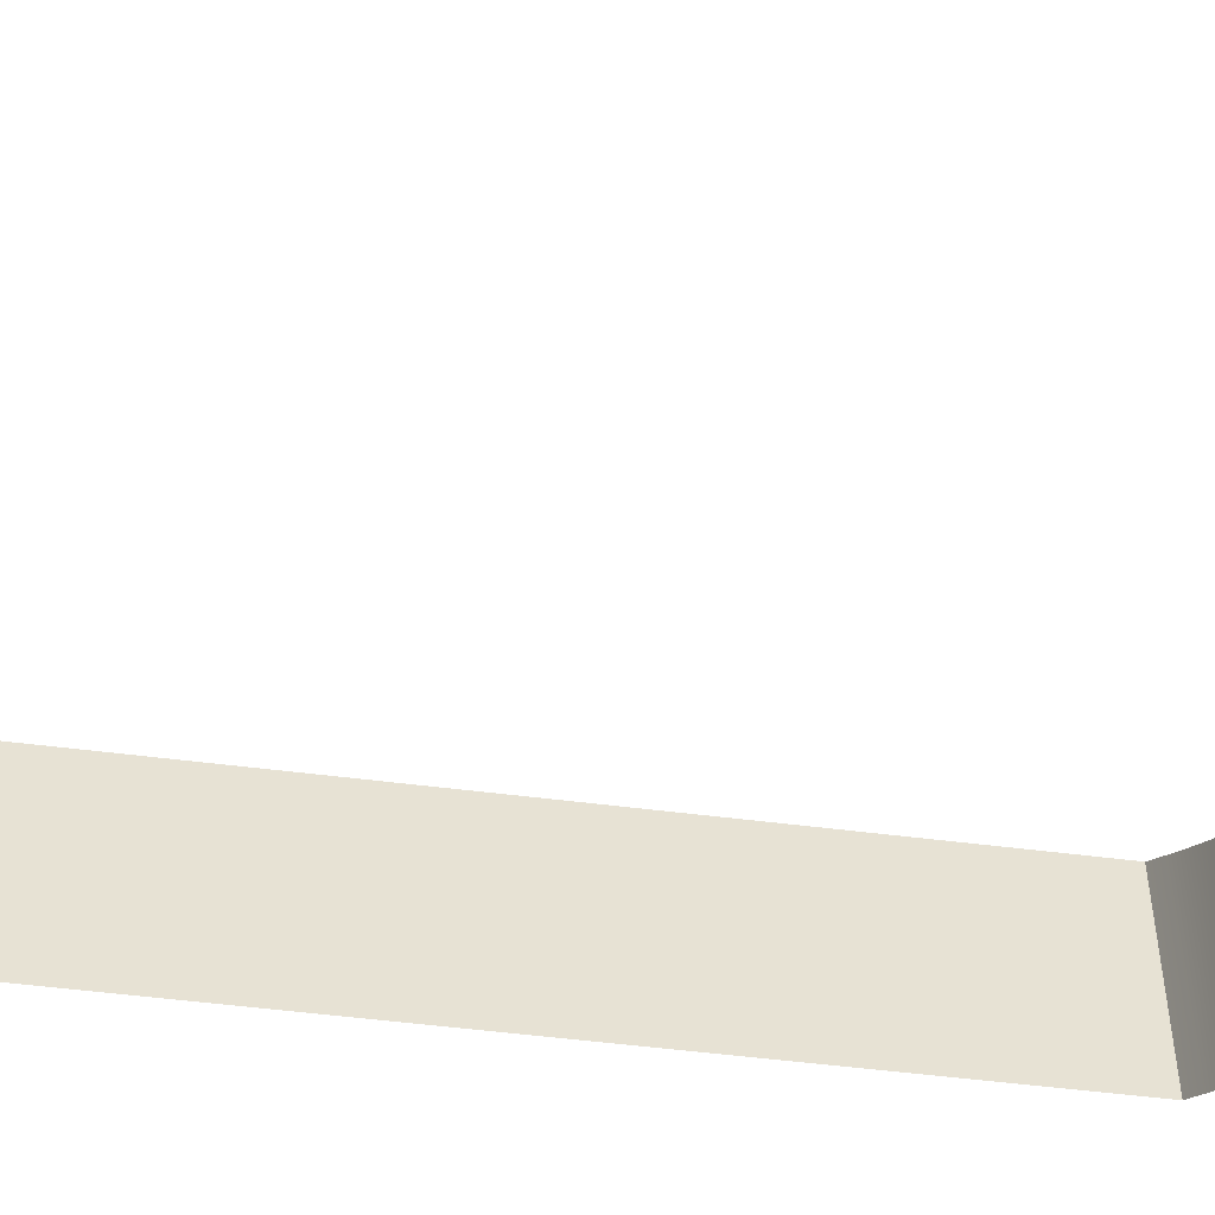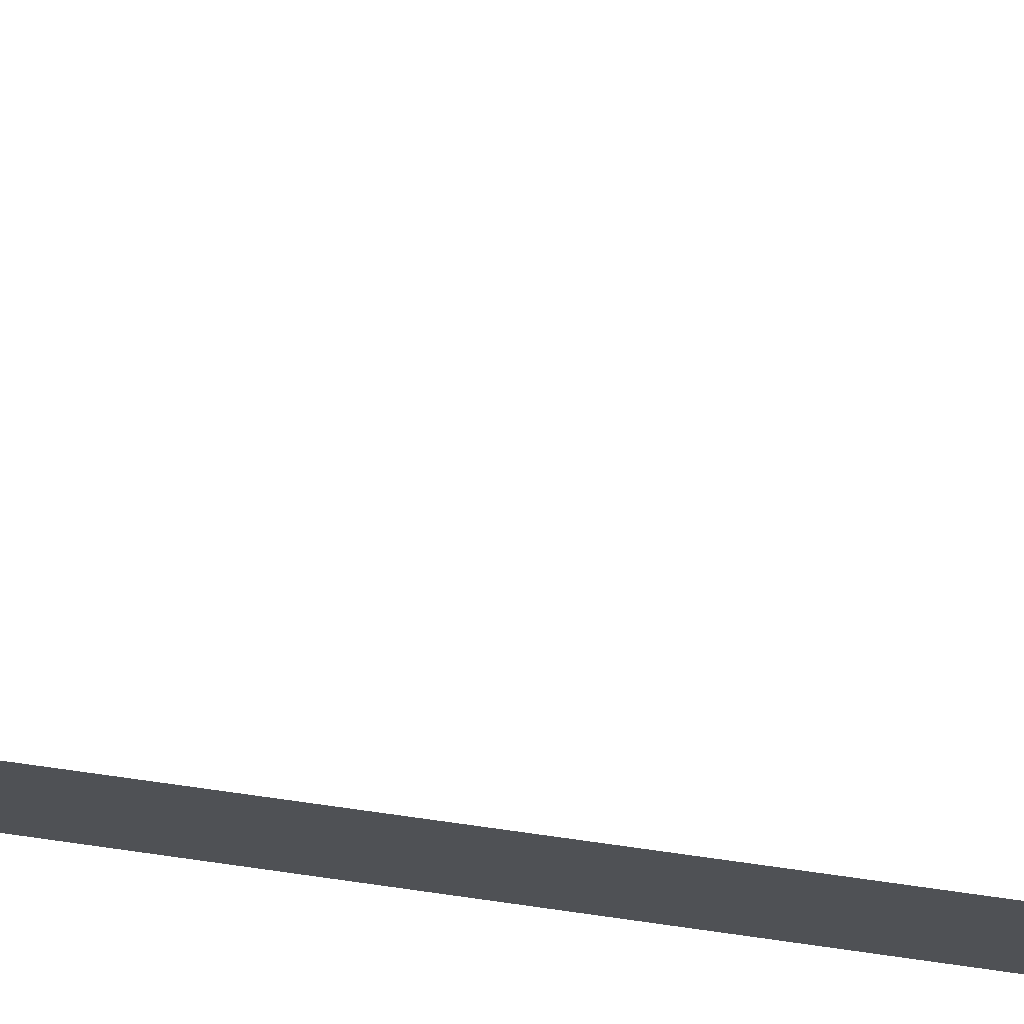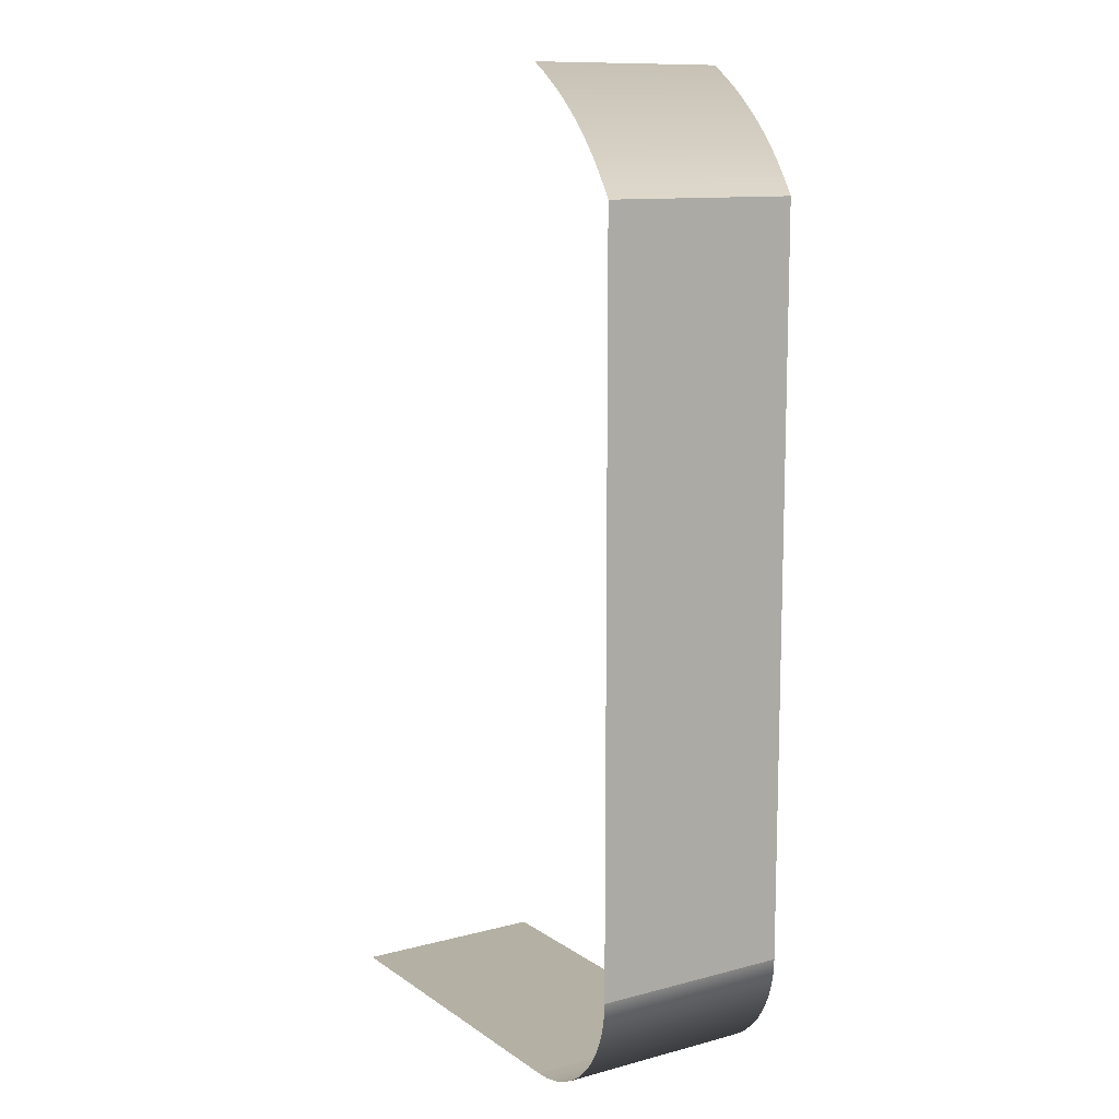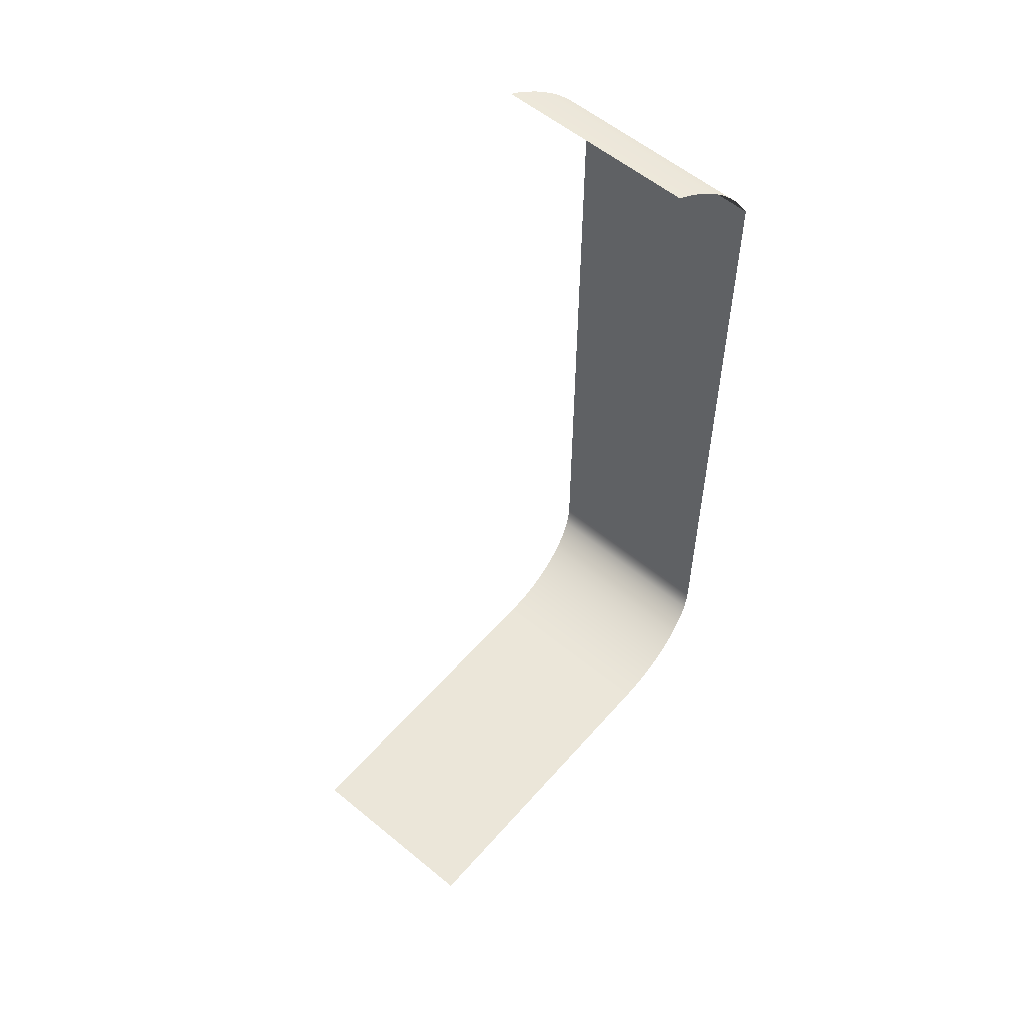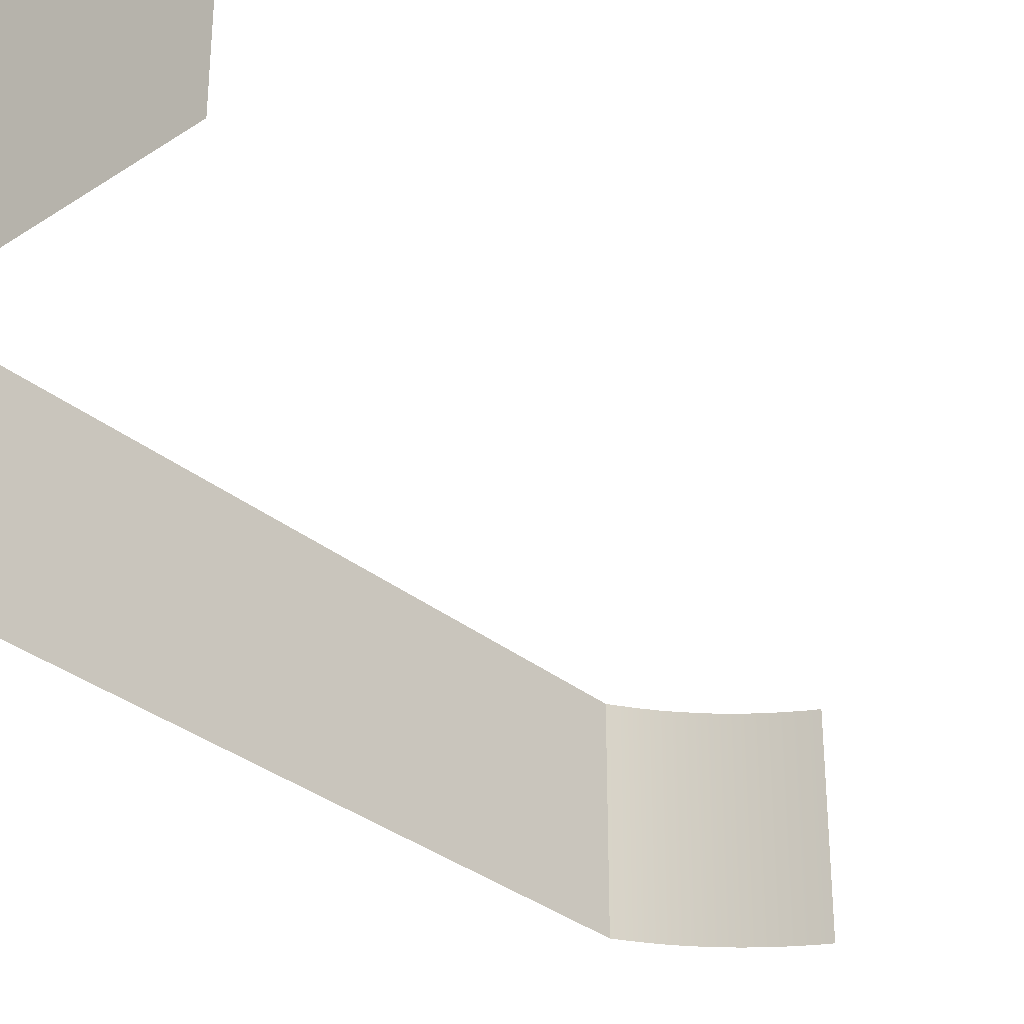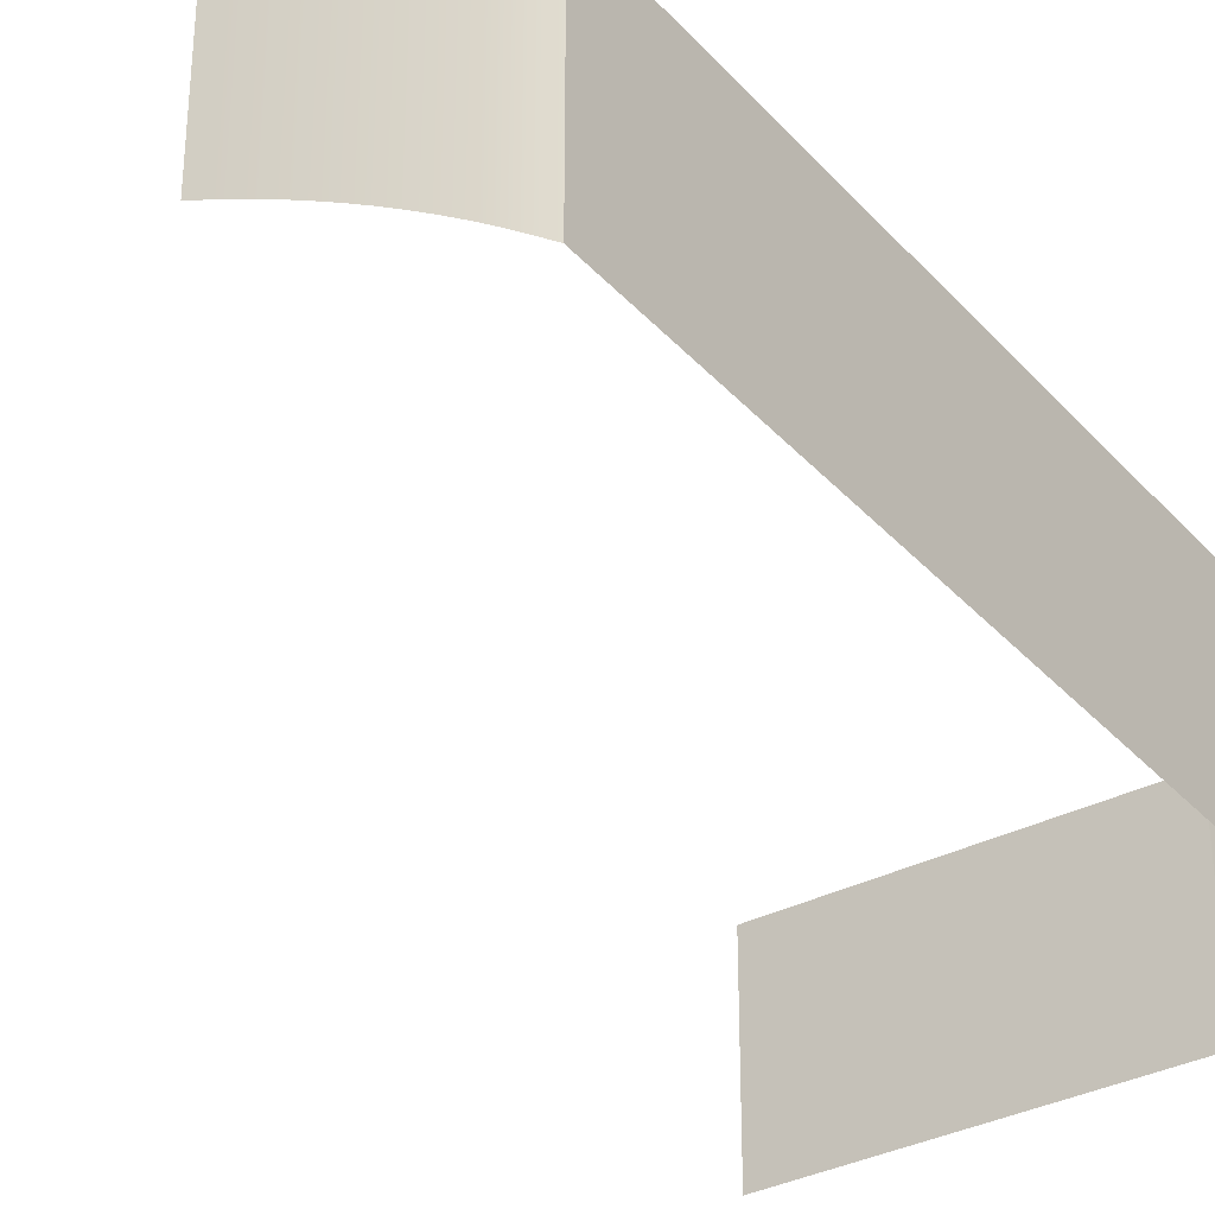
<metadata>
{"format":"obj","ext":"obj","renderer":"f3d","projection":"perspective","resolution":1024,"background":"white","views":[{"elev":-50.7,"azim":81.9,"up":"+Z"},{"elev":70.7,"azim":-82.0,"up":"+Z"},{"elev":11.5,"azim":-122.6,"up":"+Y"},{"elev":57.2,"azim":130.6,"up":"+Y"},{"elev":-32.9,"azim":42.2,"up":"+Z"},{"elev":-34.0,"azim":-144.9,"up":"+Z"}]}
</metadata>
<code>
o mesh4/mesh4-geometry/material_0/component_1#mesh4-geometry
v 0.5282 -0.0201 0.1186
v 0.5297 -0.0192 0.1433
v 0.5297 -0.0192 0.1186
v 0.5297 -0.0192 0.1186
v 0.5297 -0.0192 0.1433
v 0.5282 -0.0201 0.1186
v 0.5267 -0.02109 0.1186
v 0.5282 -0.0201 0.1433
v 0.5282 -0.0201 0.1186
v 0.5282 -0.0201 0.1186
v 0.5282 -0.0201 0.1433
v 0.5267 -0.02109 0.1186
v 0.5297 -0.0192 0.1433
v 0.5282 -0.0201 0.1186
v 0.5282 -0.0201 0.1433
v 0.5282 -0.0201 0.1433
v 0.5282 -0.0201 0.1186
v 0.5297 -0.0192 0.1433
v 0.5282 -0.0201 0.1433
v 0.5267 -0.02109 0.1186
v 0.5267 -0.02109 0.1433
v 0.5267 -0.02109 0.1433
v 0.5267 -0.02109 0.1186
v 0.5282 -0.0201 0.1433
v 0.515 -0.03391 0.1186
v 0.5159 -0.03243 0.1433
v 0.5159 -0.03243 0.1186
v 0.5159 -0.03243 0.1186
v 0.5159 -0.03243 0.1433
v 0.515 -0.03391 0.1186
v 0.515 -0.125 0.1433
v 0.515 -0.03391 0.1186
v 0.515 -0.125 0.1186
v 0.515 -0.125 0.1186
v 0.515 -0.03391 0.1186
v 0.515 -0.125 0.1433
v 0.5253 -0.02211 0.1186
v 0.5267 -0.02109 0.1433
v 0.5267 -0.02109 0.1186
v 0.5267 -0.02109 0.1186
v 0.5267 -0.02109 0.1433
v 0.5253 -0.02211 0.1186
v 0.5267 -0.02109 0.1433
v 0.5253 -0.02211 0.1186
v 0.5253 -0.02211 0.1433
v 0.5253 -0.02211 0.1433
v 0.5253 -0.02211 0.1186
v 0.5267 -0.02109 0.1433
v 0.5159 -0.03243 0.1186
v 0.5168 -0.03097 0.1433
v 0.5168 -0.03097 0.1186
v 0.5168 -0.03097 0.1186
v 0.5168 -0.03097 0.1433
v 0.5159 -0.03243 0.1186
v 0.5159 -0.03243 0.1433
v 0.515 -0.03391 0.1186
v 0.515 -0.03391 0.1433
v 0.515 -0.03391 0.1433
v 0.515 -0.03391 0.1186
v 0.5159 -0.03243 0.1433
v 0.5168 -0.03097 0.1433
v 0.5159 -0.03243 0.1186
v 0.5159 -0.03243 0.1433
v 0.5159 -0.03243 0.1433
v 0.5159 -0.03243 0.1186
v 0.5168 -0.03097 0.1433
v 0.515 -0.03391 0.1186
v 0.515 -0.125 0.1433
v 0.515 -0.03391 0.1433
v 0.515 -0.03391 0.1433
v 0.515 -0.125 0.1433
v 0.515 -0.03391 0.1186
v 0.515 -0.125 0.1186
v 0.5151 -0.1269 0.1433
v 0.515 -0.125 0.1433
v 0.515 -0.125 0.1433
v 0.5151 -0.1269 0.1433
v 0.515 -0.125 0.1186
v 0.5239 -0.0232 0.1186
v 0.5253 -0.02211 0.1433
v 0.5253 -0.02211 0.1186
v 0.5253 -0.02211 0.1186
v 0.5253 -0.02211 0.1433
v 0.5239 -0.0232 0.1186
v 0.5253 -0.02211 0.1433
v 0.5239 -0.0232 0.1186
v 0.5239 -0.0232 0.1433
v 0.5239 -0.0232 0.1433
v 0.5239 -0.0232 0.1186
v 0.5253 -0.02211 0.1433
v 0.5168 -0.03097 0.1186
v 0.5179 -0.02955 0.1433
v 0.5179 -0.02955 0.1186
v 0.5179 -0.02955 0.1186
v 0.5179 -0.02955 0.1433
v 0.5168 -0.03097 0.1186
v 0.5179 -0.02955 0.1433
v 0.5168 -0.03097 0.1186
v 0.5168 -0.03097 0.1433
v 0.5168 -0.03097 0.1433
v 0.5168 -0.03097 0.1186
v 0.5179 -0.02955 0.1433
v 0.5151 -0.1269 0.1433
v 0.515 -0.125 0.1186
v 0.5151 -0.1269 0.1186
v 0.5151 -0.1269 0.1186
v 0.515 -0.125 0.1186
v 0.5151 -0.1269 0.1433
v 0.5226 -0.02436 0.1186
v 0.5239 -0.0232 0.1433
v 0.5239 -0.0232 0.1186
v 0.5239 -0.0232 0.1186
v 0.5239 -0.0232 0.1433
v 0.5226 -0.02436 0.1186
v 0.5239 -0.0232 0.1433
v 0.5226 -0.02436 0.1186
v 0.5226 -0.02436 0.1433
v 0.5226 -0.02436 0.1433
v 0.5226 -0.02436 0.1186
v 0.5239 -0.0232 0.1433
v 0.5179 -0.02955 0.1186
v 0.519 -0.02816 0.1433
v 0.519 -0.02816 0.1186
v 0.519 -0.02816 0.1186
v 0.519 -0.02816 0.1433
v 0.5179 -0.02955 0.1186
v 0.519 -0.02816 0.1433
v 0.5179 -0.02955 0.1186
v 0.5179 -0.02955 0.1433
v 0.5179 -0.02955 0.1433
v 0.5179 -0.02955 0.1186
v 0.519 -0.02816 0.1433
v 0.5151 -0.1269 0.1186
v 0.5155 -0.1287 0.1433
v 0.5151 -0.1269 0.1433
v 0.5151 -0.1269 0.1433
v 0.5155 -0.1287 0.1433
v 0.5151 -0.1269 0.1186
v 0.5213 -0.02558 0.1186
v 0.5226 -0.02436 0.1433
v 0.5226 -0.02436 0.1186
v 0.5226 -0.02436 0.1186
v 0.5226 -0.02436 0.1433
v 0.5213 -0.02558 0.1186
v 0.5226 -0.02436 0.1433
v 0.5213 -0.02558 0.1186
v 0.5213 -0.02558 0.1433
v 0.5213 -0.02558 0.1433
v 0.5213 -0.02558 0.1186
v 0.5226 -0.02436 0.1433
v 0.519 -0.02816 0.1186
v 0.5201 -0.02684 0.1433
v 0.5201 -0.02684 0.1186
v 0.5201 -0.02684 0.1186
v 0.5201 -0.02684 0.1433
v 0.519 -0.02816 0.1186
v 0.5201 -0.02684 0.1433
v 0.519 -0.02816 0.1186
v 0.519 -0.02816 0.1433
v 0.519 -0.02816 0.1433
v 0.519 -0.02816 0.1186
v 0.5201 -0.02684 0.1433
v 0.5155 -0.1287 0.1433
v 0.5151 -0.1269 0.1186
v 0.5155 -0.1287 0.1186
v 0.5155 -0.1287 0.1186
v 0.5151 -0.1269 0.1186
v 0.5155 -0.1287 0.1433
v 0.5201 -0.02684 0.1186
v 0.5213 -0.02558 0.1433
v 0.5213 -0.02558 0.1186
v 0.5213 -0.02558 0.1186
v 0.5213 -0.02558 0.1433
v 0.5201 -0.02684 0.1186
v 0.5213 -0.02558 0.1433
v 0.5201 -0.02684 0.1186
v 0.5201 -0.02684 0.1433
v 0.5201 -0.02684 0.1433
v 0.5201 -0.02684 0.1186
v 0.5213 -0.02558 0.1433
v 0.5155 -0.1287 0.1186
v 0.516 -0.1305 0.1433
v 0.5155 -0.1287 0.1433
v 0.5155 -0.1287 0.1433
v 0.516 -0.1305 0.1433
v 0.5155 -0.1287 0.1186
v 0.516 -0.1305 0.1433
v 0.5155 -0.1287 0.1186
v 0.516 -0.1305 0.1186
v 0.516 -0.1305 0.1186
v 0.5155 -0.1287 0.1186
v 0.516 -0.1305 0.1433
v 0.5169 -0.1321 0.1433
v 0.516 -0.1305 0.1186
v 0.5169 -0.1321 0.1186
v 0.5169 -0.1321 0.1186
v 0.516 -0.1305 0.1186
v 0.5169 -0.1321 0.1433
v 0.516 -0.1305 0.1186
v 0.5169 -0.1321 0.1433
v 0.516 -0.1305 0.1433
v 0.516 -0.1305 0.1433
v 0.5169 -0.1321 0.1433
v 0.516 -0.1305 0.1186
v 0.5237 -0.1382 0.1186
v 0.5221 -0.1373 0.1433
v 0.5221 -0.1373 0.1186
v 0.5221 -0.1373 0.1186
v 0.5221 -0.1373 0.1433
v 0.5237 -0.1382 0.1186
v 0.5255 -0.1388 0.1186
v 0.5237 -0.1382 0.1433
v 0.5237 -0.1382 0.1186
v 0.5237 -0.1382 0.1186
v 0.5237 -0.1382 0.1433
v 0.5255 -0.1388 0.1186
v 0.5179 -0.1337 0.1186
v 0.5169 -0.1321 0.1433
v 0.5169 -0.1321 0.1186
v 0.5169 -0.1321 0.1186
v 0.5169 -0.1321 0.1433
v 0.5179 -0.1337 0.1186
v 0.5221 -0.1373 0.1186
v 0.5205 -0.1363 0.1433
v 0.5205 -0.1363 0.1186
v 0.5205 -0.1363 0.1186
v 0.5205 -0.1363 0.1433
v 0.5221 -0.1373 0.1186
v 0.5221 -0.1373 0.1433
v 0.5237 -0.1382 0.1186
v 0.5237 -0.1382 0.1433
v 0.5237 -0.1382 0.1433
v 0.5237 -0.1382 0.1186
v 0.5221 -0.1373 0.1433
v 0.5205 -0.1363 0.1433
v 0.5221 -0.1373 0.1186
v 0.5221 -0.1373 0.1433
v 0.5221 -0.1373 0.1433
v 0.5221 -0.1373 0.1186
v 0.5205 -0.1363 0.1433
v 0.5273 -0.1391 0.1186
v 0.5255 -0.1388 0.1433
v 0.5255 -0.1388 0.1186
v 0.5255 -0.1388 0.1186
v 0.5255 -0.1388 0.1433
v 0.5273 -0.1391 0.1186
v 0.5237 -0.1382 0.1433
v 0.5255 -0.1388 0.1186
v 0.5255 -0.1388 0.1433
v 0.5255 -0.1388 0.1433
v 0.5255 -0.1388 0.1186
v 0.5237 -0.1382 0.1433
v 0.5191 -0.1351 0.1186
v 0.5179 -0.1337 0.1433
v 0.5179 -0.1337 0.1186
v 0.5179 -0.1337 0.1186
v 0.5179 -0.1337 0.1433
v 0.5191 -0.1351 0.1186
v 0.5169 -0.1321 0.1433
v 0.5179 -0.1337 0.1186
v 0.5179 -0.1337 0.1433
v 0.5179 -0.1337 0.1433
v 0.5179 -0.1337 0.1186
v 0.5169 -0.1321 0.1433
v 0.5205 -0.1363 0.1186
v 0.5191 -0.1351 0.1433
v 0.5191 -0.1351 0.1186
v 0.5191 -0.1351 0.1186
v 0.5191 -0.1351 0.1433
v 0.5205 -0.1363 0.1186
v 0.5191 -0.1351 0.1433
v 0.5205 -0.1363 0.1186
v 0.5205 -0.1363 0.1433
v 0.5205 -0.1363 0.1433
v 0.5205 -0.1363 0.1186
v 0.5191 -0.1351 0.1433
v 0.5292 -0.1392 0.1186
v 0.5273 -0.1391 0.1433
v 0.5273 -0.1391 0.1186
v 0.5273 -0.1391 0.1186
v 0.5273 -0.1391 0.1433
v 0.5292 -0.1392 0.1186
v 0.5255 -0.1388 0.1433
v 0.5273 -0.1391 0.1186
v 0.5273 -0.1391 0.1433
v 0.5273 -0.1391 0.1433
v 0.5273 -0.1391 0.1186
v 0.5255 -0.1388 0.1433
v 0.5179 -0.1337 0.1433
v 0.5191 -0.1351 0.1186
v 0.5191 -0.1351 0.1433
v 0.5191 -0.1351 0.1433
v 0.5191 -0.1351 0.1186
v 0.5179 -0.1337 0.1433
v 0.5292 -0.1392 0.1433
v 0.5728 -0.1392 0.1186
v 0.5728 -0.1392 0.1433
v 0.5728 -0.1392 0.1433
v 0.5728 -0.1392 0.1186
v 0.5292 -0.1392 0.1433
v 0.5728 -0.1392 0.1186
v 0.5292 -0.1392 0.1433
v 0.5292 -0.1392 0.1186
v 0.5292 -0.1392 0.1186
v 0.5292 -0.1392 0.1433
v 0.5728 -0.1392 0.1186
v 0.5273 -0.1391 0.1433
v 0.5292 -0.1392 0.1186
v 0.5292 -0.1392 0.1433
v 0.5292 -0.1392 0.1433
v 0.5292 -0.1392 0.1186
v 0.5273 -0.1391 0.1433
f 1 2 3
f 4 5 6
f 7 8 9
f 10 11 12
f 13 14 15
f 16 17 18
f 19 20 21
f 22 23 24
f 25 26 27
f 28 29 30
f 31 32 33
f 34 35 36
f 37 38 39
f 40 41 42
f 43 44 45
f 46 47 48
f 49 50 51
f 52 53 54
f 55 56 57
f 58 59 60
f 61 62 63
f 64 65 66
f 67 68 69
f 70 71 72
f 73 74 75
f 76 77 78
f 79 80 81
f 82 83 84
f 85 86 87
f 88 89 90
f 91 92 93
f 94 95 96
f 97 98 99
f 100 101 102
f 103 104 105
f 106 107 108
f 109 110 111
f 112 113 114
f 115 116 117
f 118 119 120
f 121 122 123
f 124 125 126
f 127 128 129
f 130 131 132
f 133 134 135
f 136 137 138
f 139 140 141
f 142 143 144
f 145 146 147
f 148 149 150
f 151 152 153
f 154 155 156
f 157 158 159
f 160 161 162
f 163 164 165
f 166 167 168
f 169 170 171
f 172 173 174
f 175 176 177
f 178 179 180
f 181 182 183
f 184 185 186
f 187 188 189
f 190 191 192
f 193 194 195
f 196 197 198
f 199 200 201
f 202 203 204
f 205 206 207
f 208 209 210
f 211 212 213
f 214 215 216
f 217 218 219
f 220 221 222
f 223 224 225
f 226 227 228
f 229 230 231
f 232 233 234
f 235 236 237
f 238 239 240
f 241 242 243
f 244 245 246
f 247 248 249
f 250 251 252
f 253 254 255
f 256 257 258
f 259 260 261
f 262 263 264
f 265 266 267
f 268 269 270
f 271 272 273
f 274 275 276
f 277 278 279
f 280 281 282
f 283 284 285
f 286 287 288
f 289 290 291
f 292 293 294
f 295 296 297
f 298 299 300
f 301 302 303
f 304 305 306
f 307 308 309
f 310 311 312

</code>
